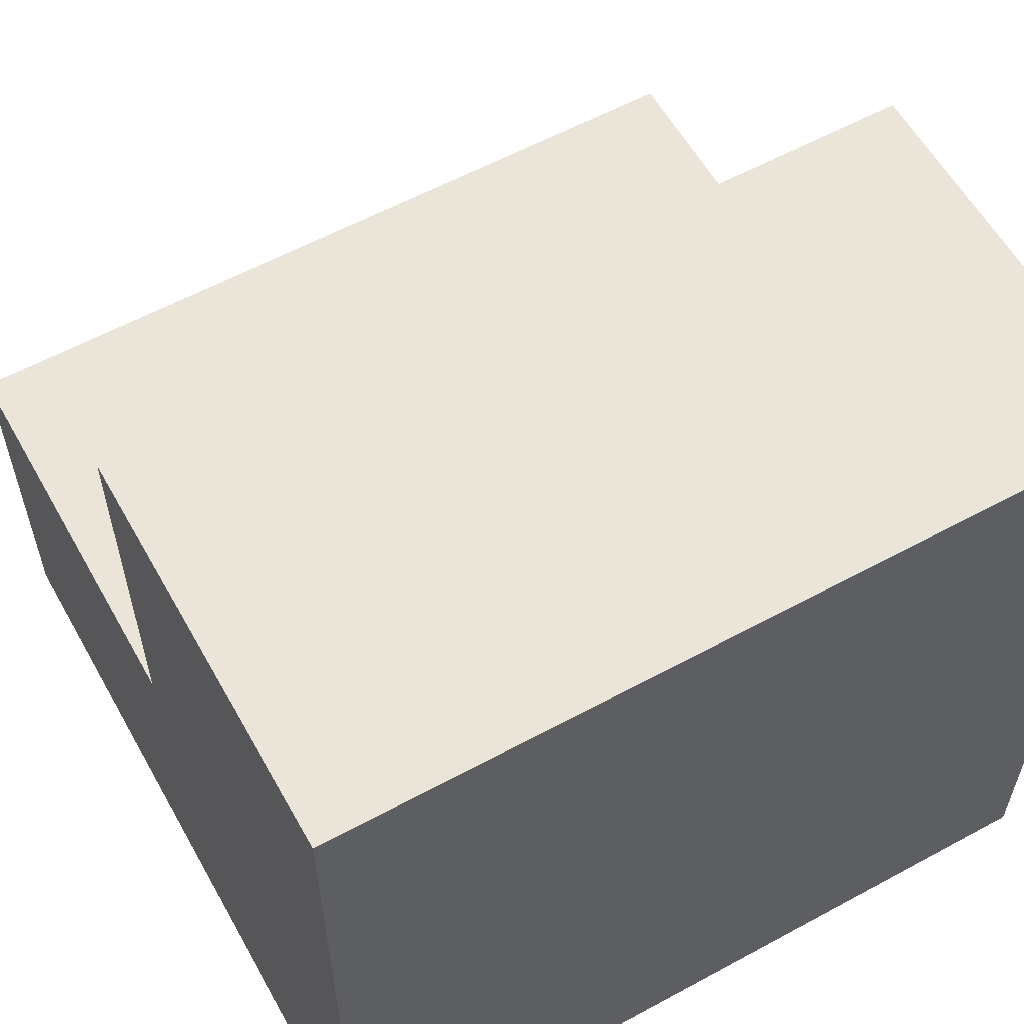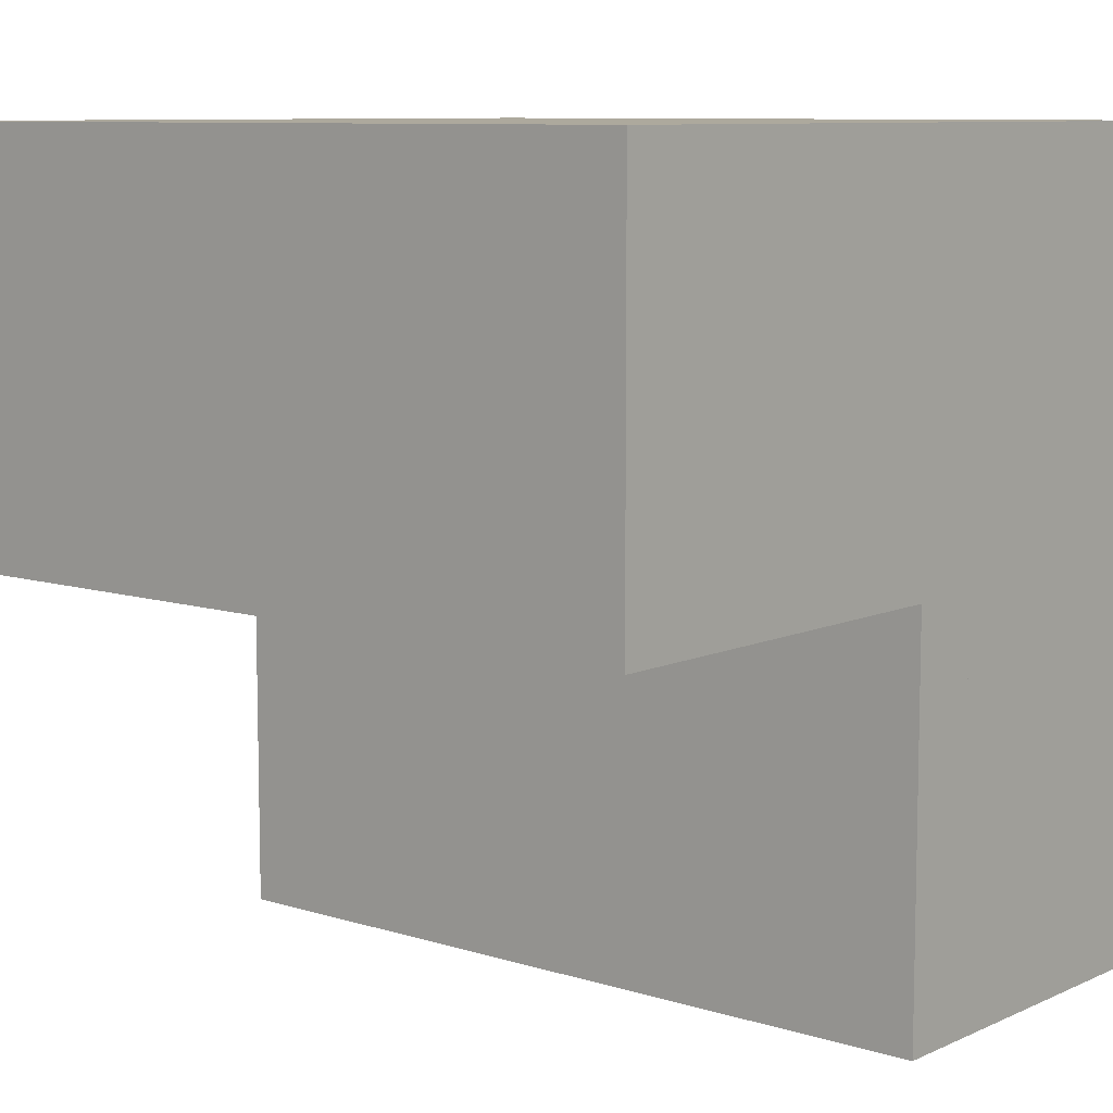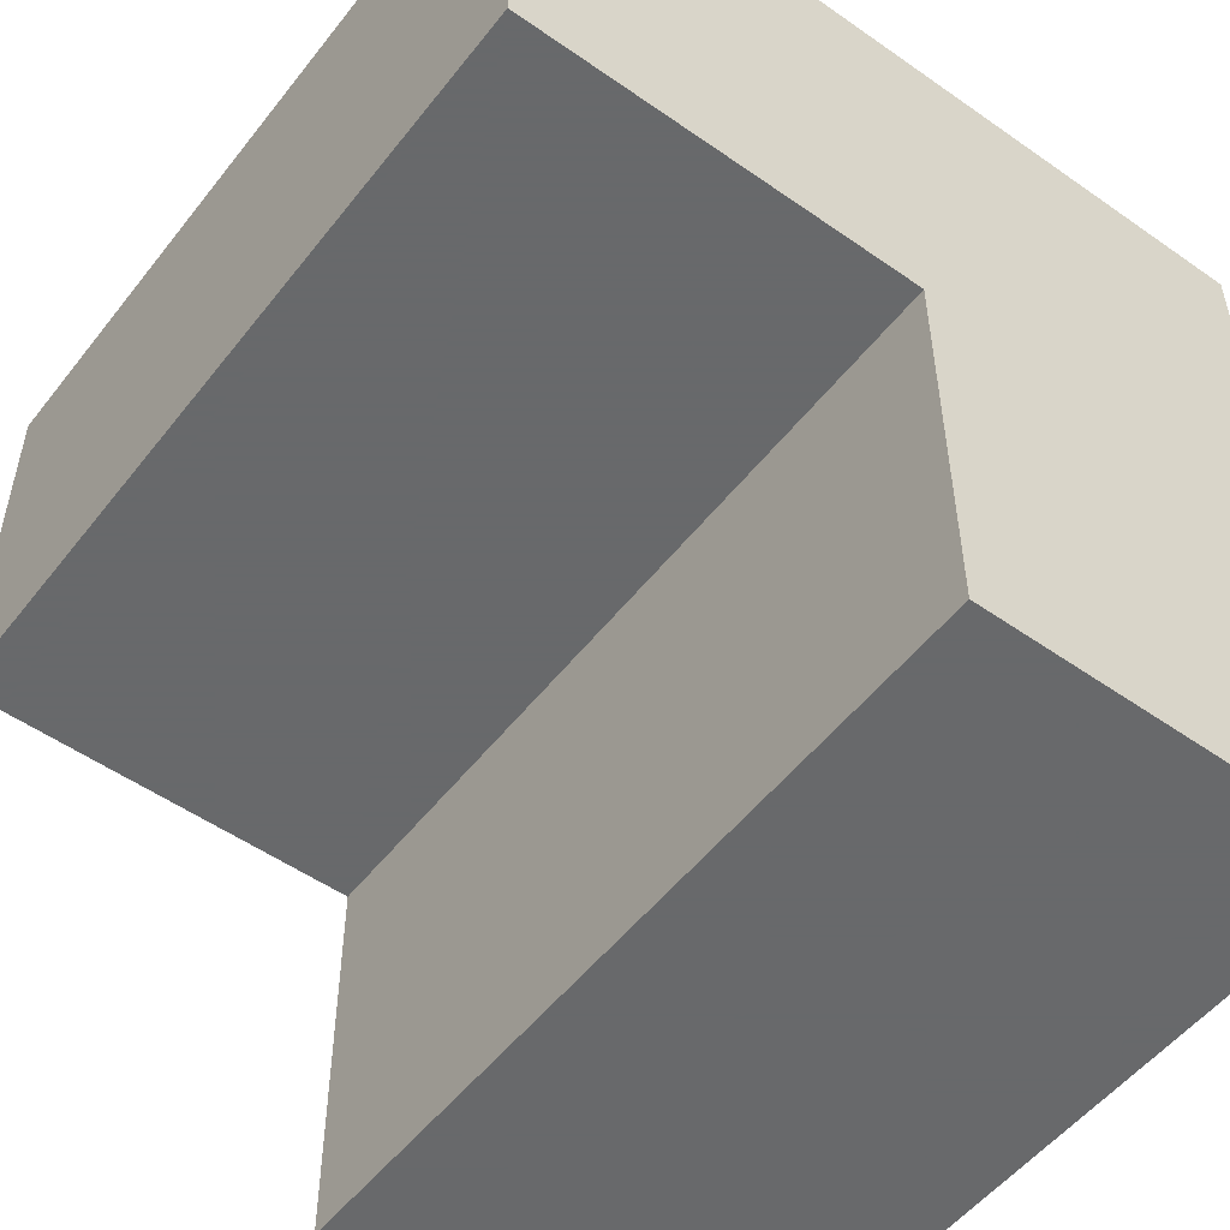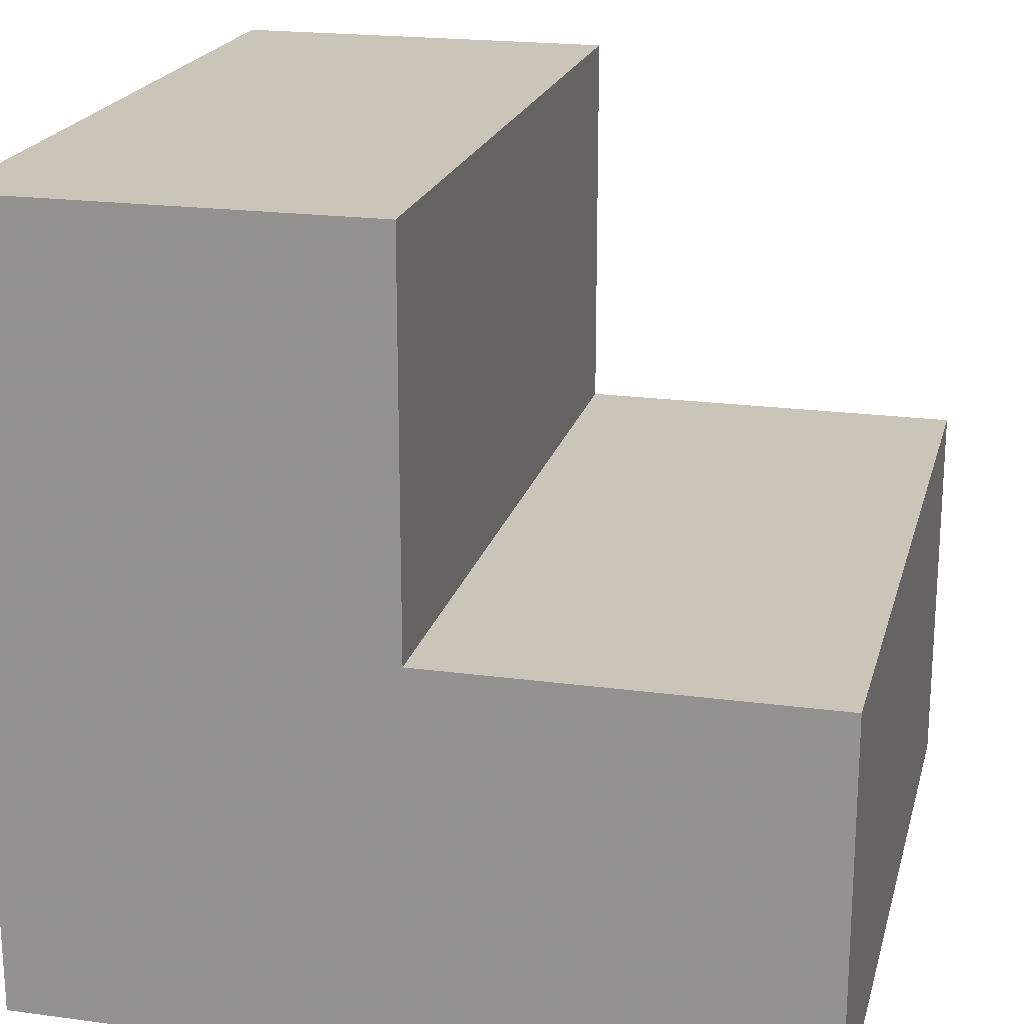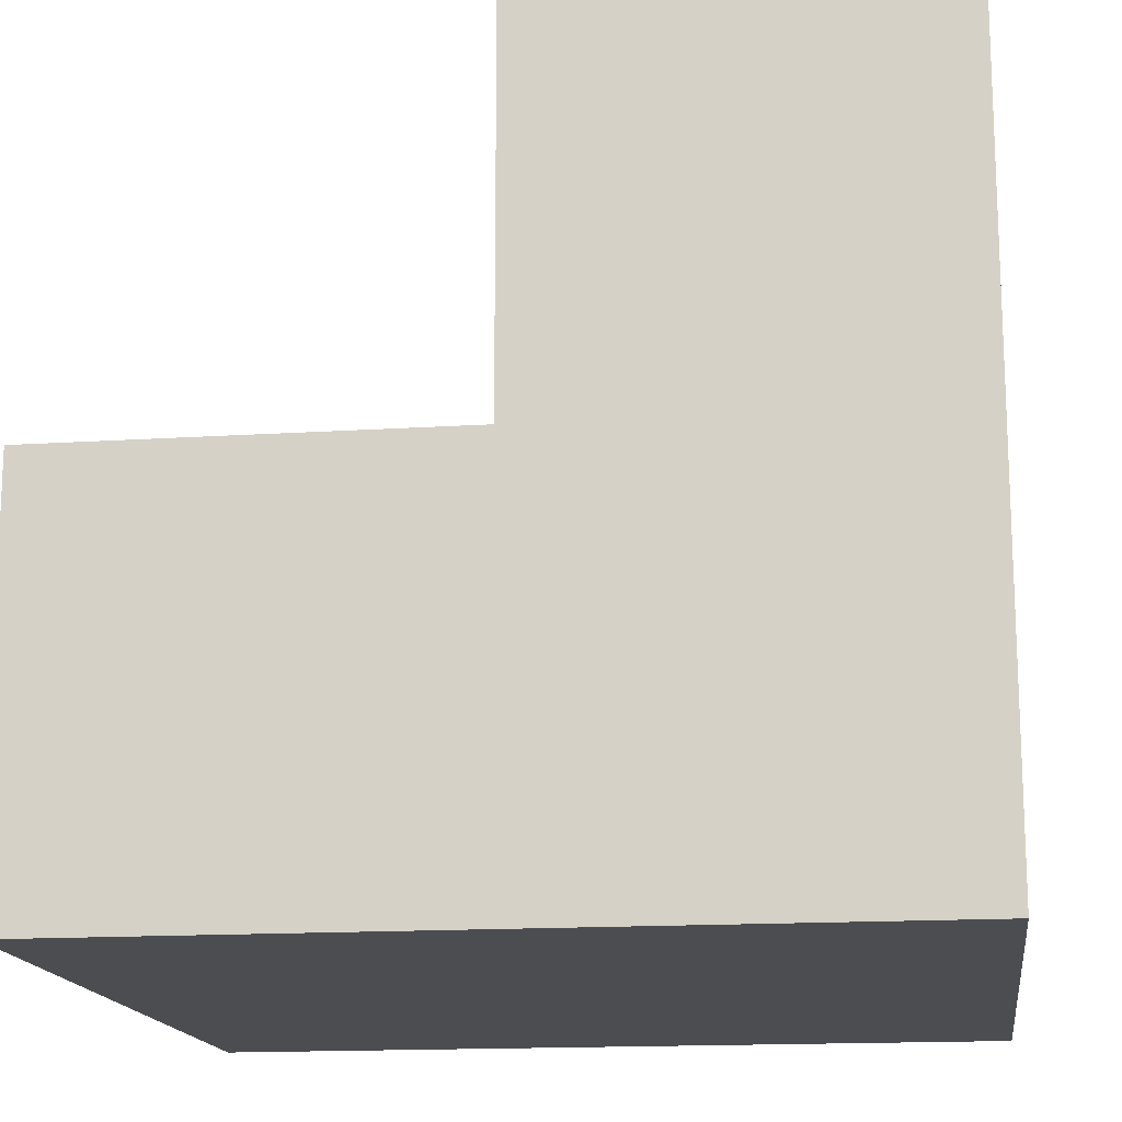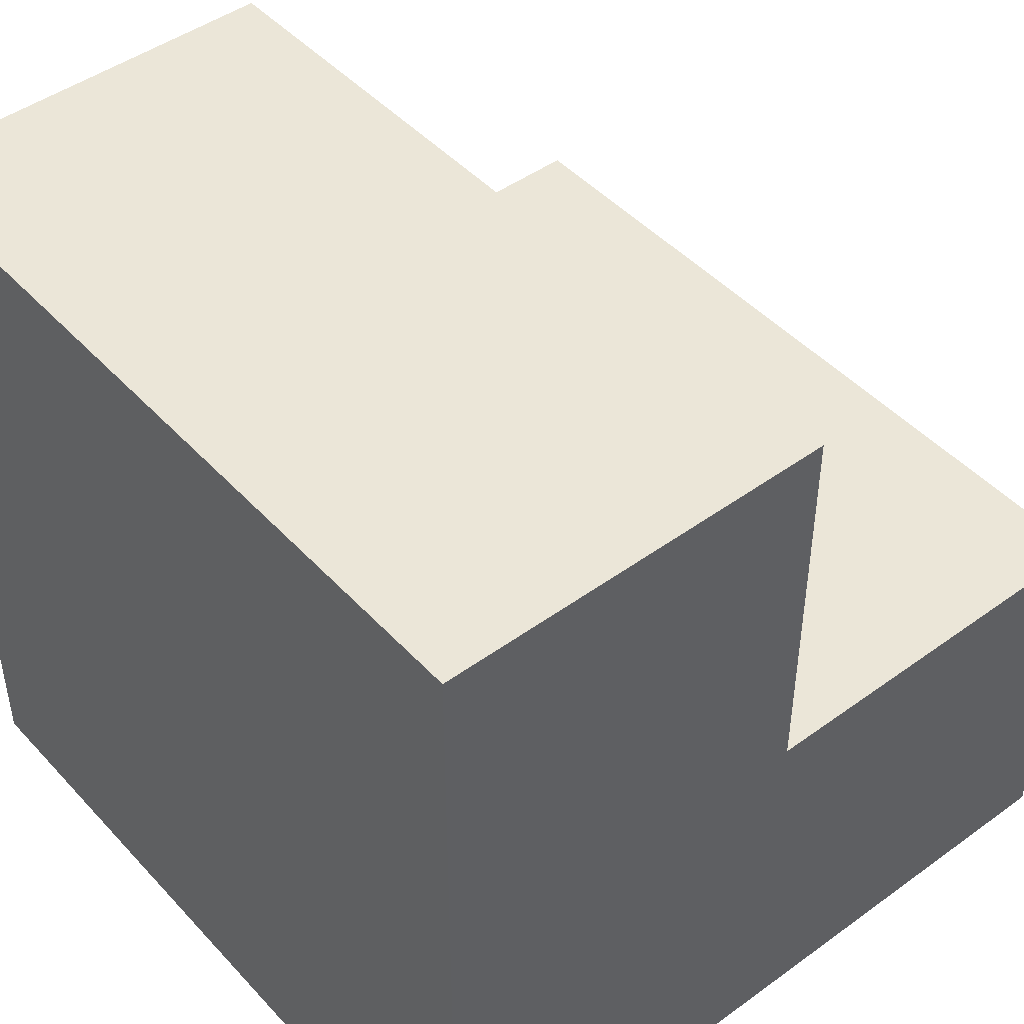
<metadata>
{"format":"obj","ext":"obj","renderer":"f3d","projection":"perspective","resolution":1024,"background":"white","views":[{"elev":59.0,"azim":150.8,"up":"+Z"},{"elev":8.9,"azim":39.9,"up":"+Y"},{"elev":-52.6,"azim":53.0,"up":"+Y"},{"elev":20.4,"azim":-76.2,"up":"+Z"},{"elev":-15.8,"azim":97.6,"up":"+Z"},{"elev":46.2,"azim":-129.7,"up":"+Z"}]}
</metadata>
<code>
o Cube
v 1 0 1e-06
v 1 1 1e-06
v 1 1 1
v 1e-06 -0 -1e-06
v 0 1 -0
v -1e-06 1 1
v 1 0 0.5
v 0 -0 0.5
v 1 0.5 1
v -1e-06 0.5 1
v 1 0.5 0.5
v 0 0.5 0.5
f 1 7 8
f 1 8 4
f 6 10 9
f 6 9 3
f 9 10 12
f 9 12 11
f 7 11 12
f 7 12 8
f 2 5 6
f 2 6 3
f 2 1 4
f 2 4 5
f 6 12 10
f 1 2 3
f 3 9 11
f 1 11 7
f 4 8 12
f 4 6 5

</code>
